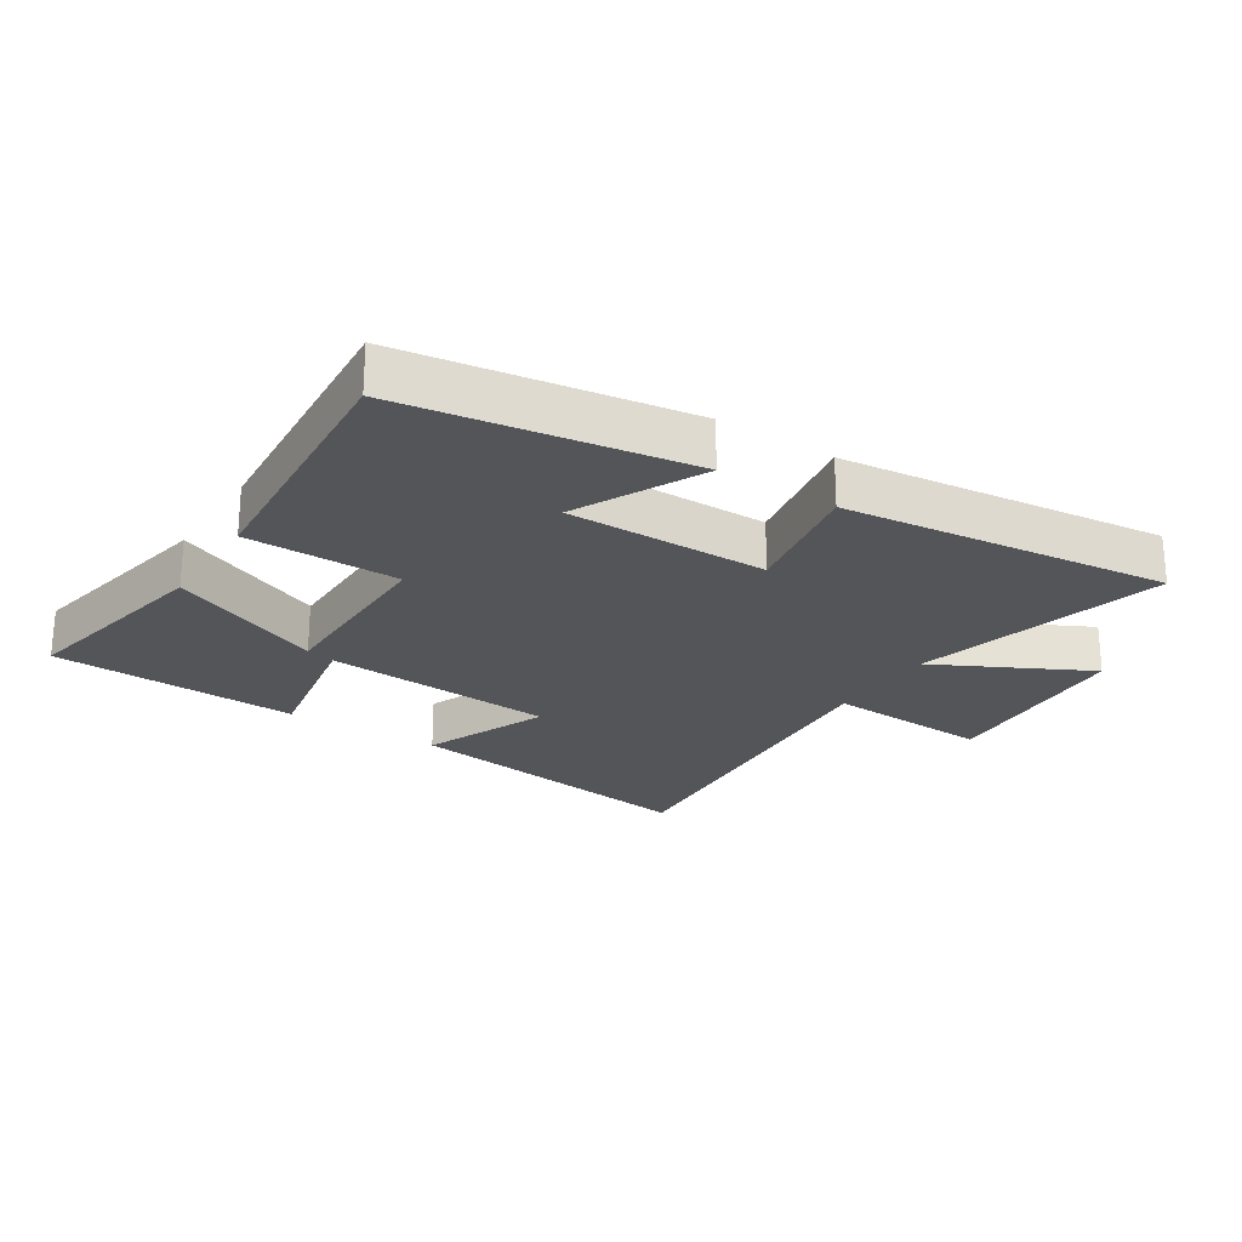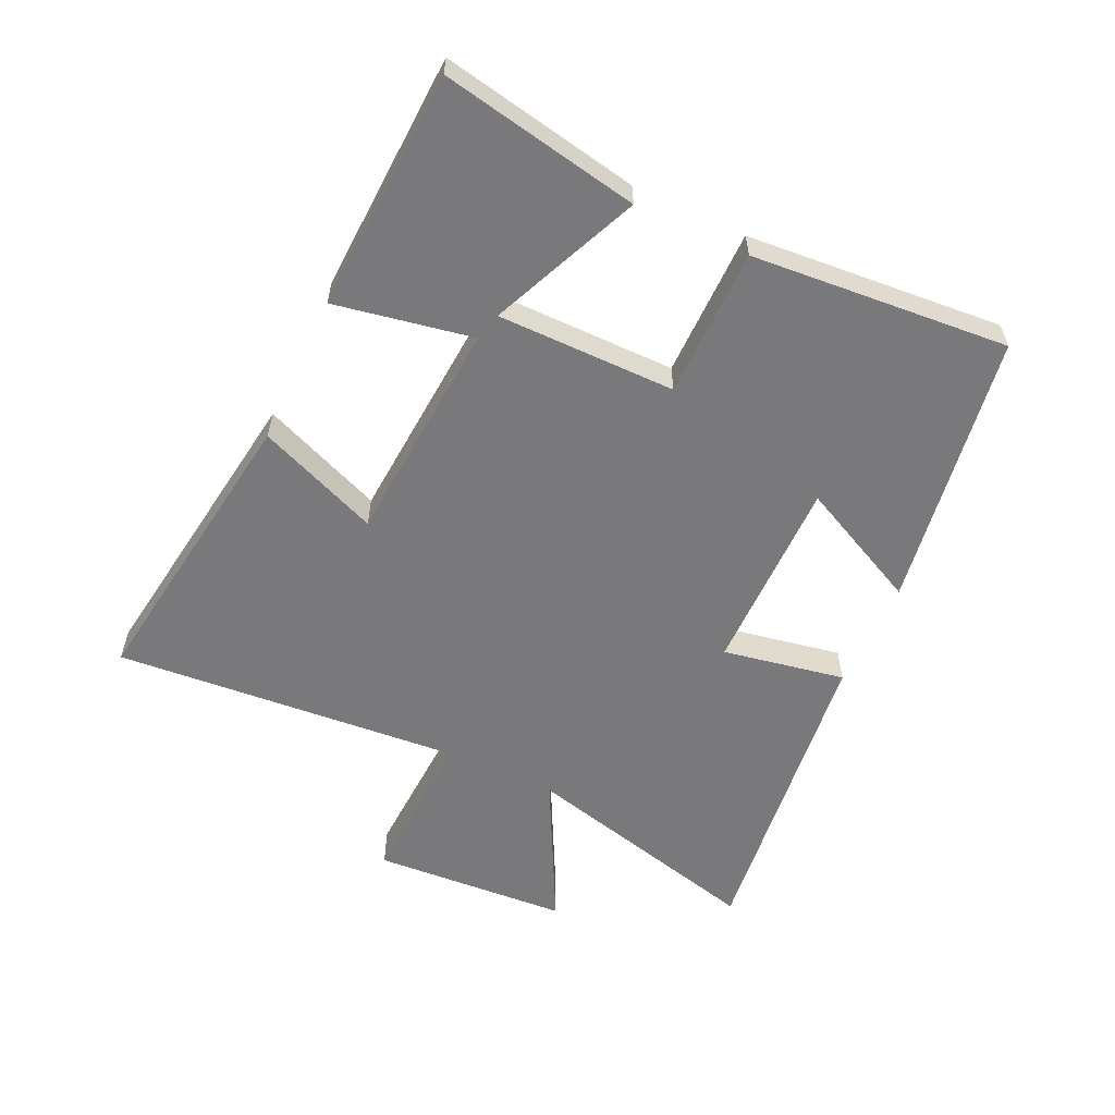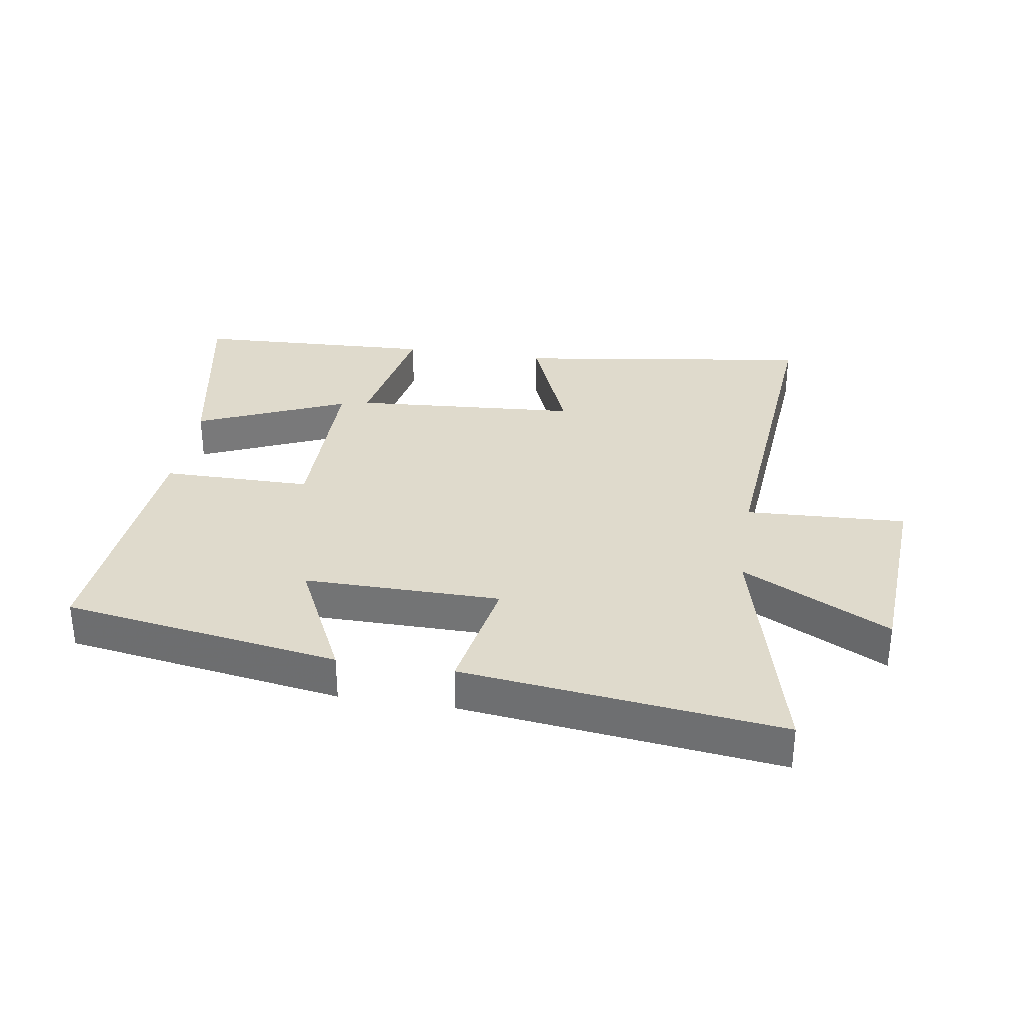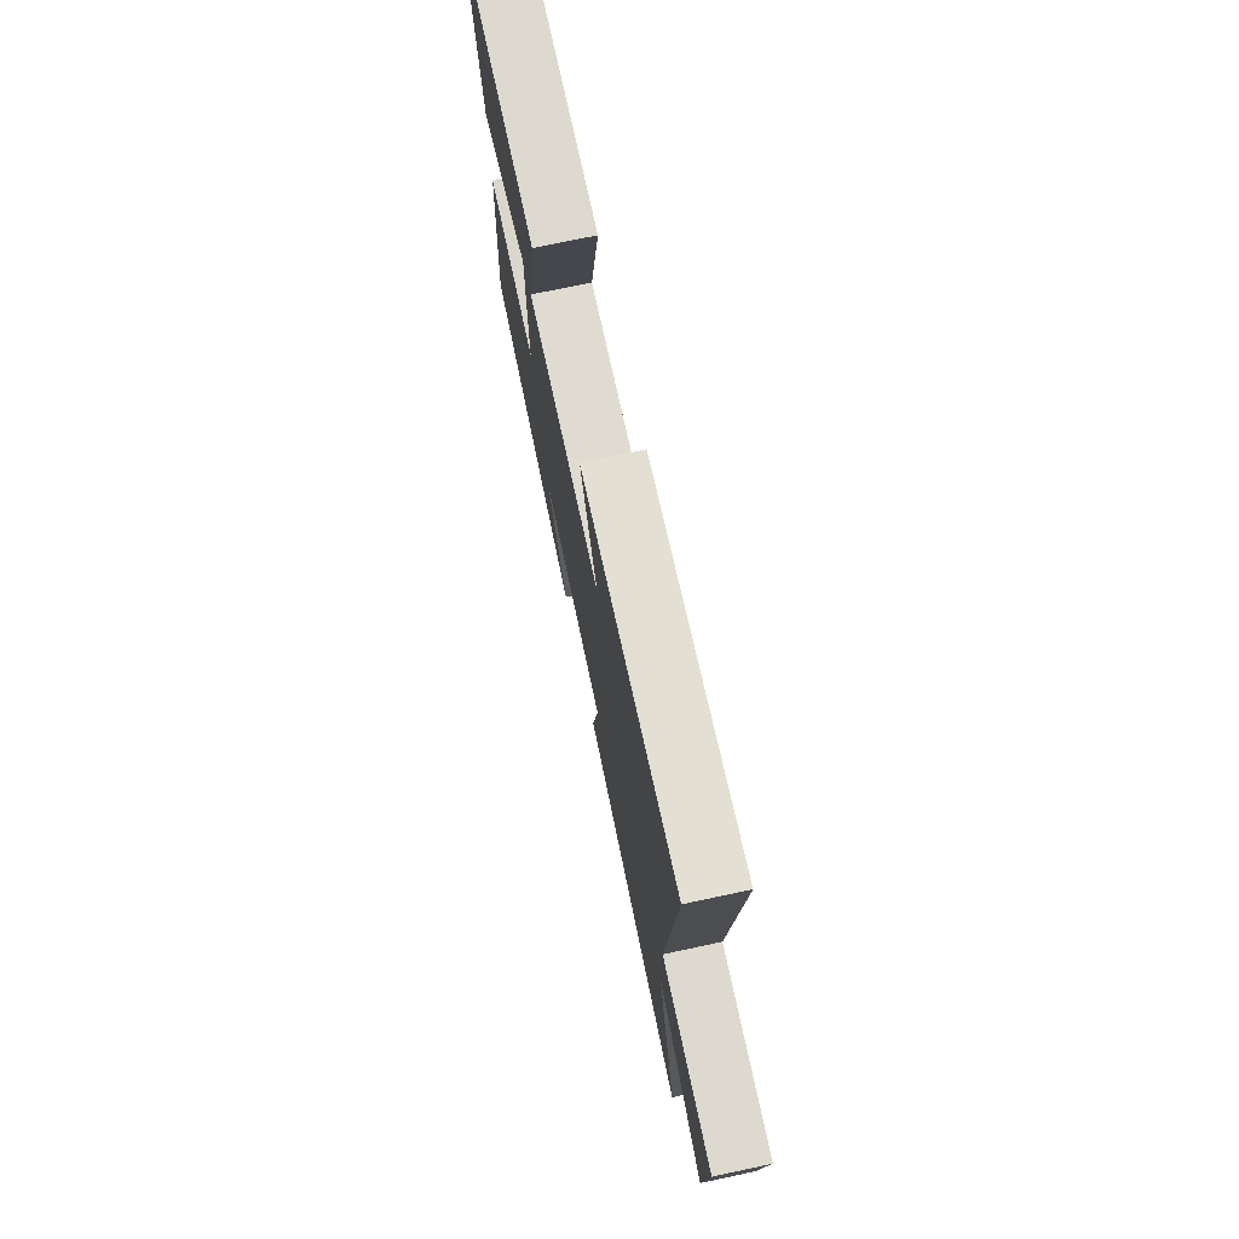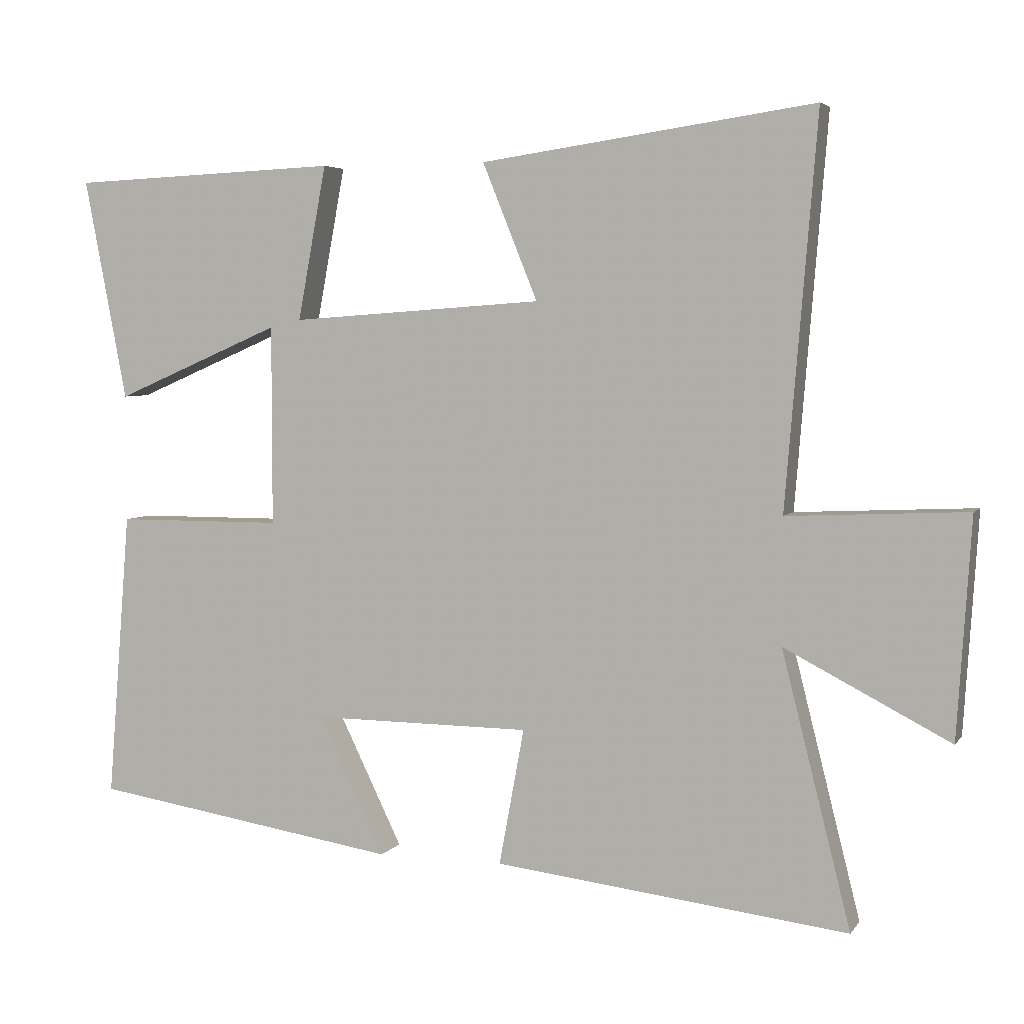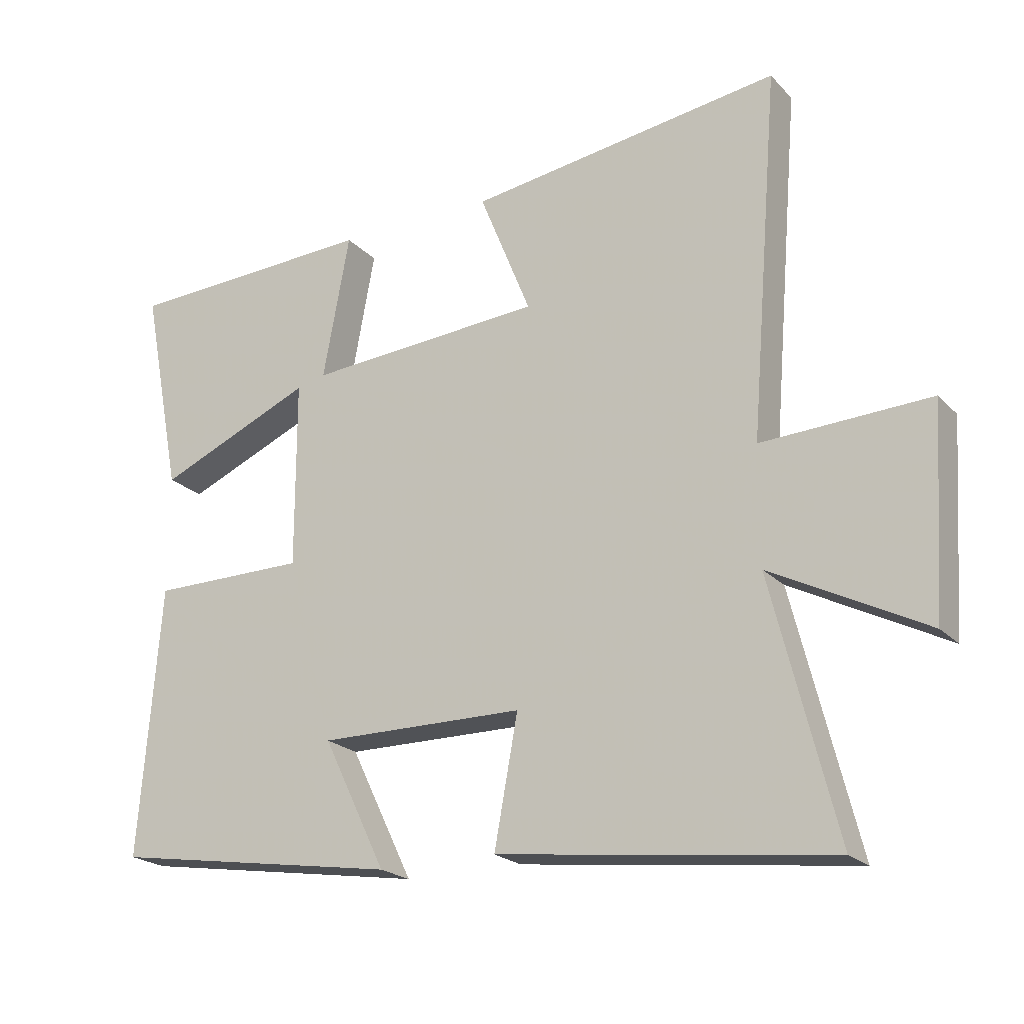
<metadata>
{"format":"obj","ext":"obj","renderer":"f3d","projection":"perspective","resolution":1024,"background":"white","views":[{"elev":-24.0,"azim":147.1,"up":"+Y"},{"elev":-57.9,"azim":65.0,"up":"+Y"},{"elev":32.5,"azim":-171.0,"up":"+Y"},{"elev":73.9,"azim":-102.0,"up":"+Z"},{"elev":4.6,"azim":-161.4,"up":"+Z"},{"elev":-21.3,"azim":-149.5,"up":"+Z"}]}
</metadata>
<code>
v -0.599 0.07 -0.56
v -0.5 0.07 -0.168
v -0.737 0.07 -0.29
v -0.757 0.07 0.024
v -0.5 0.07 0.012
v -0.545 0.07 0.569
v -0.067 0.07 0.5
v -0.146 0.07 0.305
v 0.216 0.07 0.279
v 0.175 0.07 0.5
v 0.561 0.07 0.483
v 0.5 0.07 0.165
v 0.261 0.07 0.268
v 0.261 0.07 -0.018
v 0.5 0.07 -0.019
v 0.533 0.07 -0.431
v 0.091 0.07 -0.5
v 0.187 0.07 -0.302
v -0.127 0.07 -0.304
v -0.091 0.07 -0.5
v -0.599 0 -0.56
v -0.5 0 -0.168
v -0.737 0 -0.29
v -0.757 0 0.024
v -0.5 0 0.012
v -0.545 0 0.569
v -0.067 0 0.5
v -0.146 0 0.305
v 0.216 0 0.279
v 0.175 0 0.5
v 0.561 0 0.483
v 0.5 0 0.165
v 0.261 0 0.268
v 0.261 0 -0.018
v 0.5 0 -0.019
v 0.533 0 -0.431
v 0.091 0 -0.5
v 0.187 0 -0.302
v -0.127 0 -0.304
v -0.091 0 -0.5
f 19 20 1 2
f 18 19 2
f 15 16 17 18
f 14 15 18 2
f 13 14 2
f 10 11 12 13
f 9 10 13
f 13 2 3
f 9 13 3
f 8 9 3
f 5 6 7 8
f 5 8 3
f 3 4 5
f 22 21 40 39
f 22 39 38
f 38 37 36 35
f 22 38 35 34
f 22 34 33
f 33 32 31 30
f 33 30 29
f 23 22 33
f 23 33 29
f 23 29 28
f 28 27 26 25
f 23 28 25
f 25 24 23
f 1 21 22 2
f 2 22 23 3
f 3 23 24 4
f 4 24 25 5
f 5 25 26 6
f 6 26 27 7
f 7 27 28 8
f 8 28 29 9
f 9 29 30 10
f 10 30 31 11
f 11 31 32 12
f 12 32 33 13
f 13 33 34 14
f 14 34 35 15
f 15 35 36 16
f 16 36 37 17
f 17 37 38 18
f 18 38 39 19
f 19 39 40 20
f 20 40 21 1

</code>
